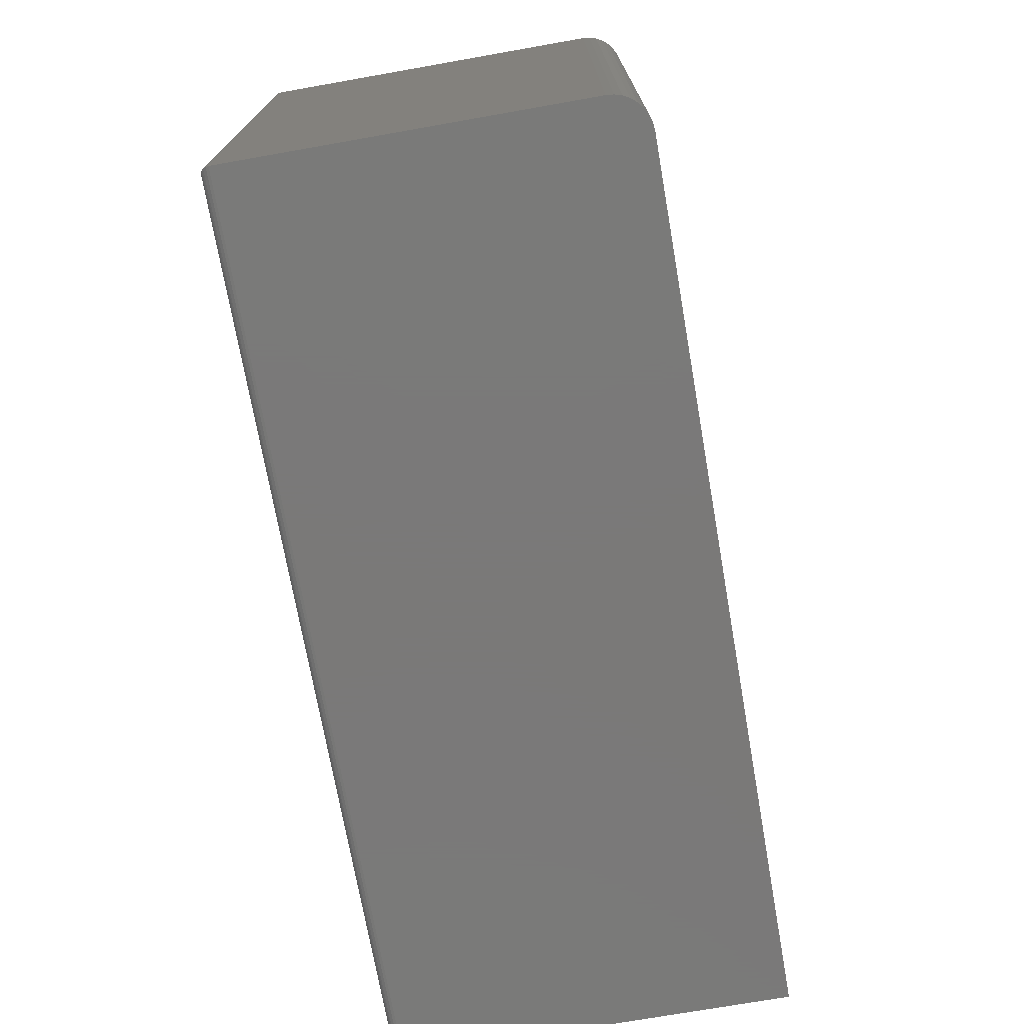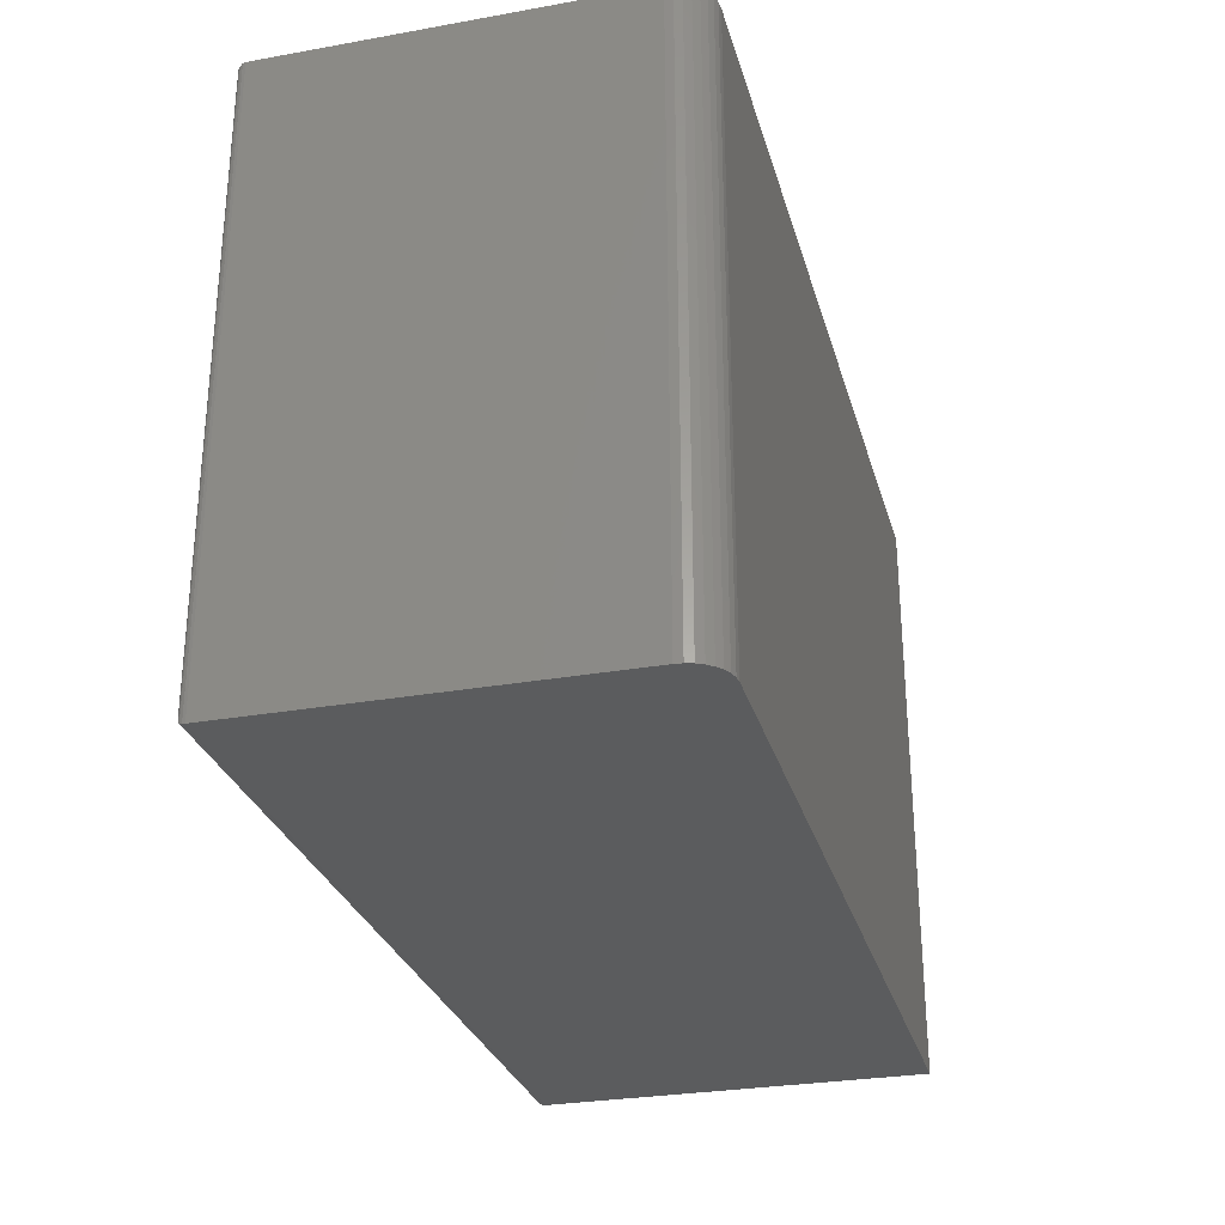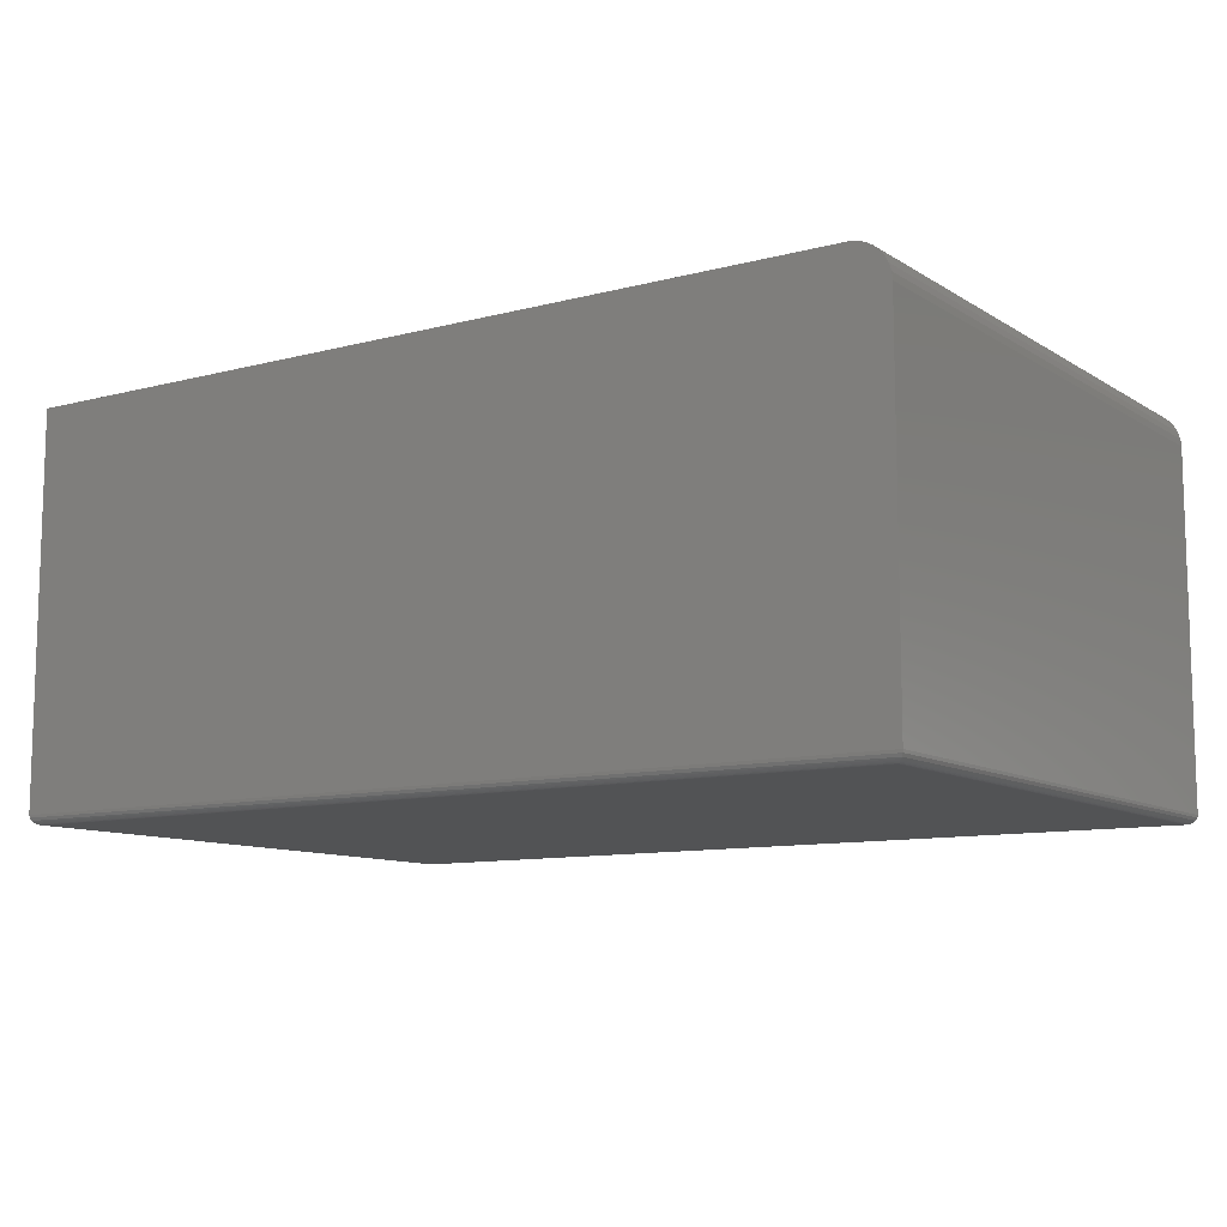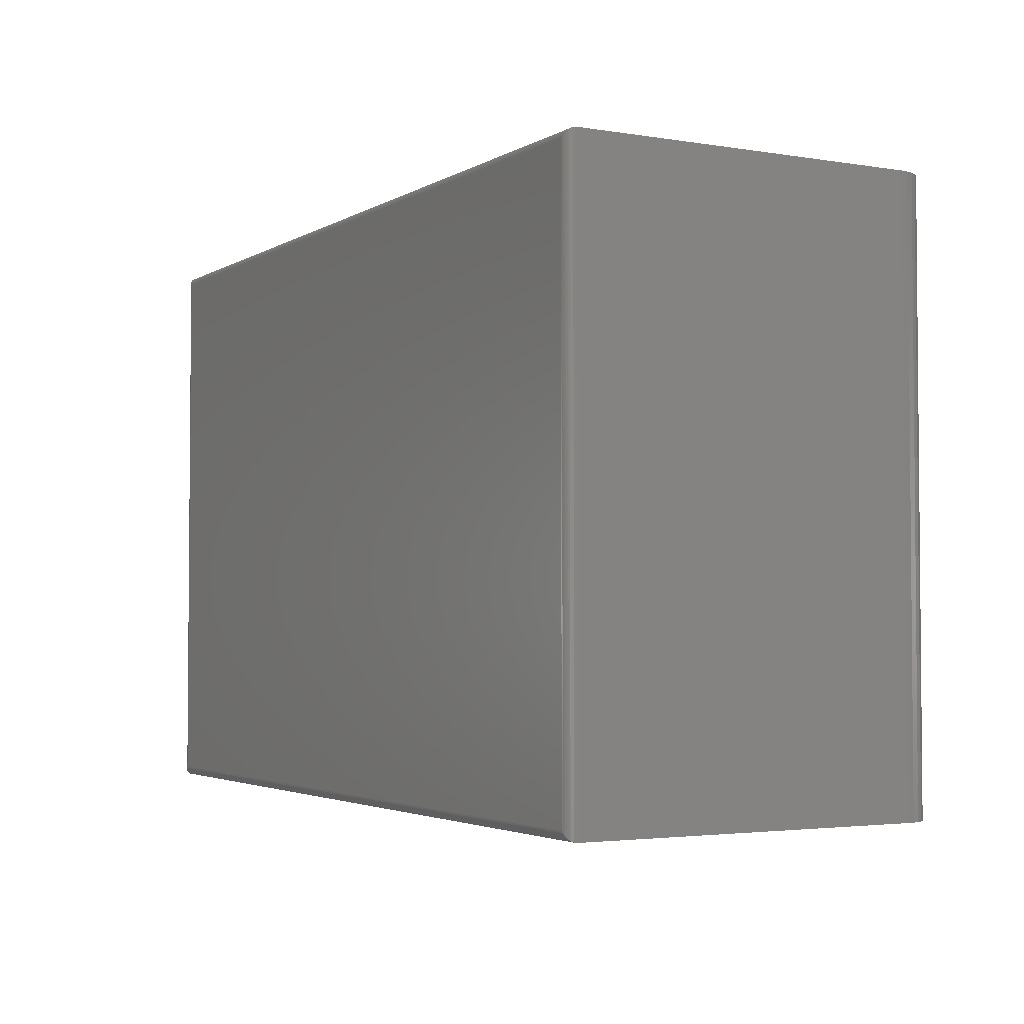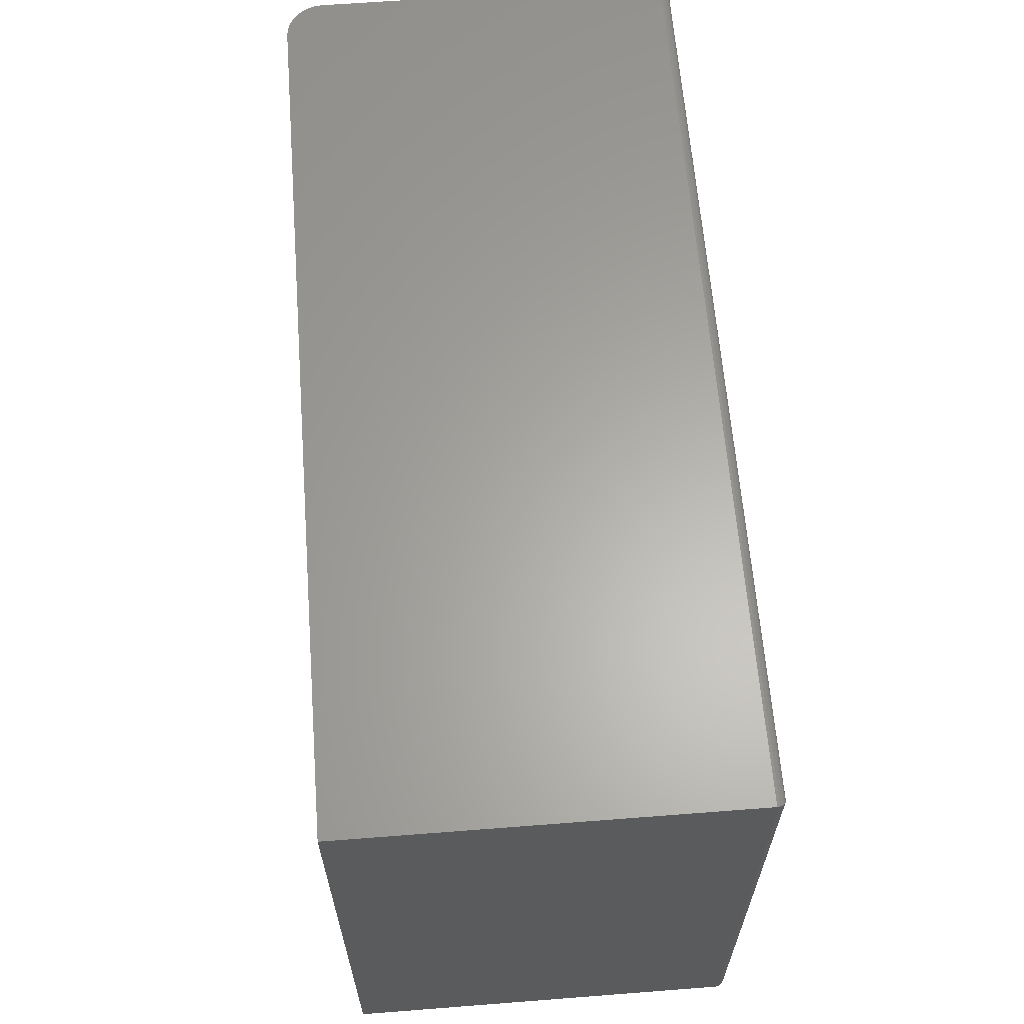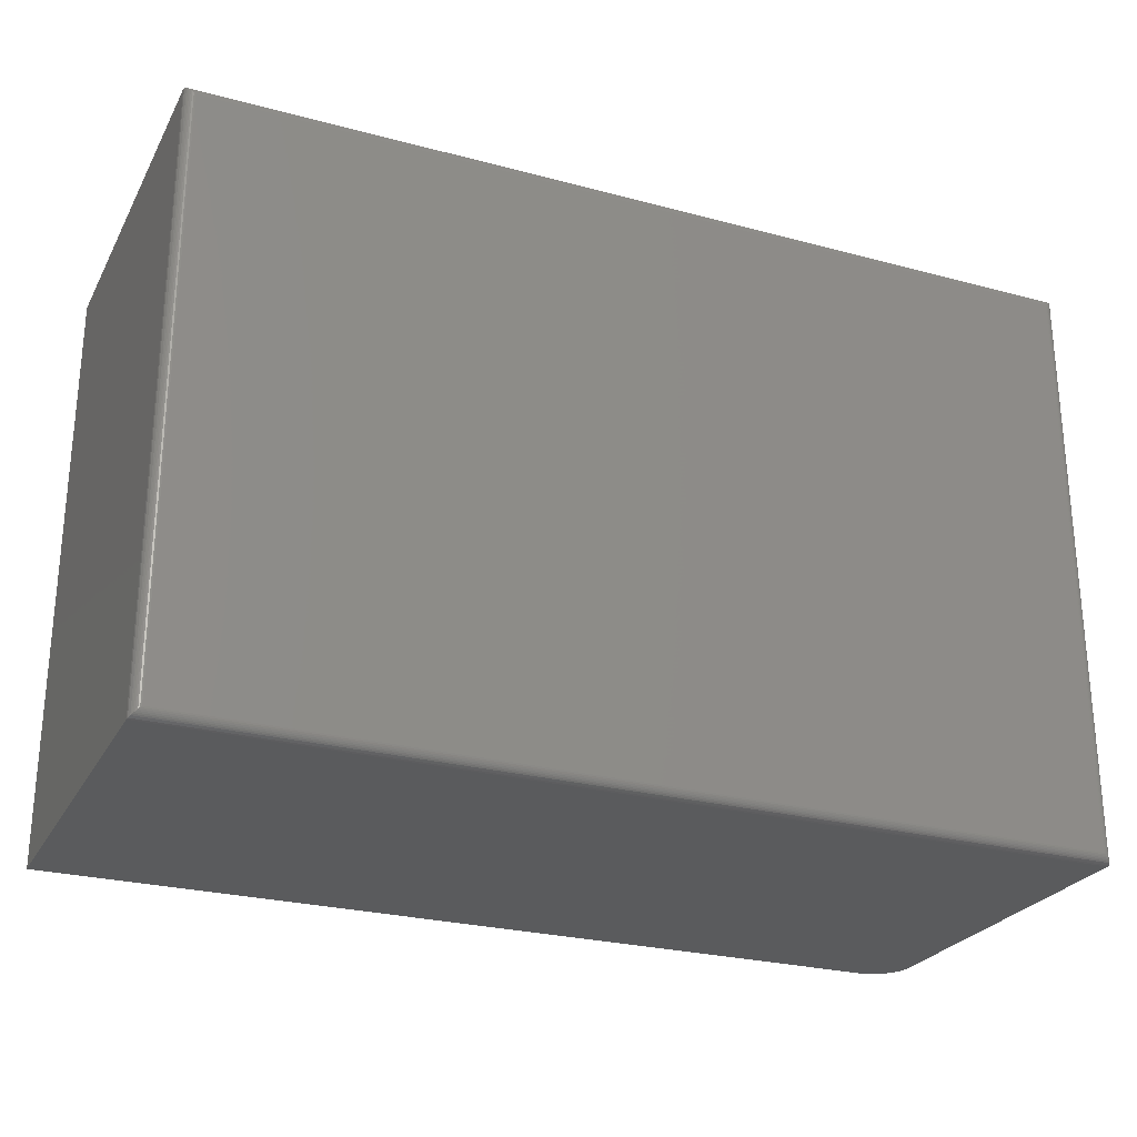
<metadata>
{"format":"stl","ext":"stl","renderer":"f3d","projection":"perspective","resolution":1024,"background":"white","views":[{"elev":-72.6,"azim":-80.0,"up":"+Y"},{"elev":-28.7,"azim":-75.1,"up":"+Y"},{"elev":-10.3,"azim":-146.3,"up":"+Z"},{"elev":-3.0,"azim":-119.2,"up":"+Y"},{"elev":62.9,"azim":85.5,"up":"+Y"},{"elev":-26.0,"azim":157.0,"up":"+Y"}]}
</metadata>
<code>
# stl→obj: 56 verts, 108 faces
v -0.7188 -0.5 0.3316
v -0.7248 -0.5 0.331
v -0.7307 -0.5 0.3292
v 2.03e-17 -0.5 0.3316
v -0.7361 -0.5 0.3263
v -0.7408 -0.5 0.3224
v -0.7447 -0.5 0.3177
v -0.7476 -0.5 0.3123
v -0.7494 -0.5 0.3064
v -0.75 -0.5 0.3003
v -0.75 -0.5 0.007812
v 4.784e-19 -0.5 0.007812
v -0.7307 2.142e-18 0.3292
v -0.7248 2.793e-18 0.331
v -0.7188 3.469e-18 0.3316
v 2.03e-17 8.327e-17 0.3316
v 4.784e-19 9.714e-17 0.007812
v -0.75 3.135e-33 0.007812
v -0.75 2.042e-33 0.3003
v -0.7494 6.666e-20 0.3064
v -0.7476 2.641e-19 0.3123
v -0.7447 5.847e-19 0.3177
v -0.7408 1.016e-18 0.3224
v -0.7361 1.542e-18 0.3263
v -0.7422 -0.4922 -4.784e-19
v -0.7422 -0.007812 -4.784e-19
v -0.007812 -0.4922 -4.545e-17
v -0.007812 -0.007812 -4.545e-17
v -0.7434 -0.006565 0.0001002
v -0.006565 -0.006565 0.0001002
v -0.7497 -0.0003152 0.005616
v -0.001405 -0.001405 0.003342
v -0.7486 -0.001405 0.003342
v -0.00221 -0.00221 0.002368
v -0.7478 -0.00221 0.002368
v -0.003156 -0.003156 0.001539
v -0.7468 -0.003156 0.001539
v -0.004218 -0.004218 0.0008761
v -0.7458 -0.004218 0.0008761
v -0.005372 -0.005378 0.0003889
v -0.7446 -0.005372 0.0003889
v -0.0003152 -0.0003152 0.005616
v -0.7434 -0.4934 0.0001002
v -0.7446 -0.4946 0.0003889
v -0.7458 -0.4958 0.0008761
v -0.7468 -0.4968 0.001539
v -0.7478 -0.4978 0.002368
v -0.7486 -0.4986 0.003342
v -0.7497 -0.4997 0.005616
v -0.006565 -0.4934 0.0001002
v -0.005378 -0.4946 0.0003889
v -0.004218 -0.4958 0.0008761
v -0.003156 -0.4968 0.001539
v -0.00221 -0.4978 0.002368
v -0.001405 -0.4986 0.003342
v -0.0003152 -0.4997 0.005616
f 1 2 3
f 4 1 3
f 4 3 5
f 4 5 6
f 4 6 7
f 4 7 8
f 4 8 9
f 4 9 10
f 4 10 11
f 4 11 12
f 13 14 15
f 16 17 18
f 16 18 19
f 16 19 20
f 16 20 21
f 16 21 22
f 16 22 23
f 16 23 24
f 16 24 13
f 16 13 15
f 19 18 10
f 10 18 11
f 4 16 1
f 1 16 15
f 19 10 20
f 20 10 9
f 20 9 21
f 21 9 8
f 21 8 22
f 22 8 7
f 22 7 23
f 23 7 6
f 23 6 24
f 24 6 5
f 24 5 13
f 13 5 3
f 13 3 14
f 14 3 2
f 14 2 15
f 15 2 1
f 17 16 12
f 12 16 4
f 25 26 27
f 27 26 28
f 28 29 30
f 28 26 29
f 31 32 33
f 32 34 33
f 33 34 35
f 34 36 35
f 35 36 37
f 36 38 37
f 37 38 39
f 38 40 39
f 39 40 41
f 40 30 41
f 41 30 29
f 18 17 31
f 31 17 42
f 31 42 32
f 26 43 29
f 26 25 43
f 43 44 29
f 29 44 41
f 44 45 41
f 41 45 39
f 45 46 39
f 39 46 37
f 46 47 37
f 37 47 35
f 47 48 35
f 35 48 33
f 48 49 33
f 11 18 49
f 49 18 31
f 49 31 33
f 25 50 43
f 25 27 50
f 50 51 43
f 43 51 44
f 51 52 44
f 44 52 45
f 52 53 45
f 45 53 46
f 53 54 46
f 46 54 47
f 54 55 47
f 47 55 48
f 55 56 48
f 12 11 56
f 56 11 49
f 56 49 48
f 27 30 50
f 27 28 30
f 42 55 32
f 55 54 32
f 32 54 34
f 54 53 34
f 34 53 36
f 53 52 36
f 36 52 38
f 52 51 38
f 38 51 40
f 51 50 40
f 40 50 30
f 17 12 42
f 42 12 56
f 42 56 55

</code>
